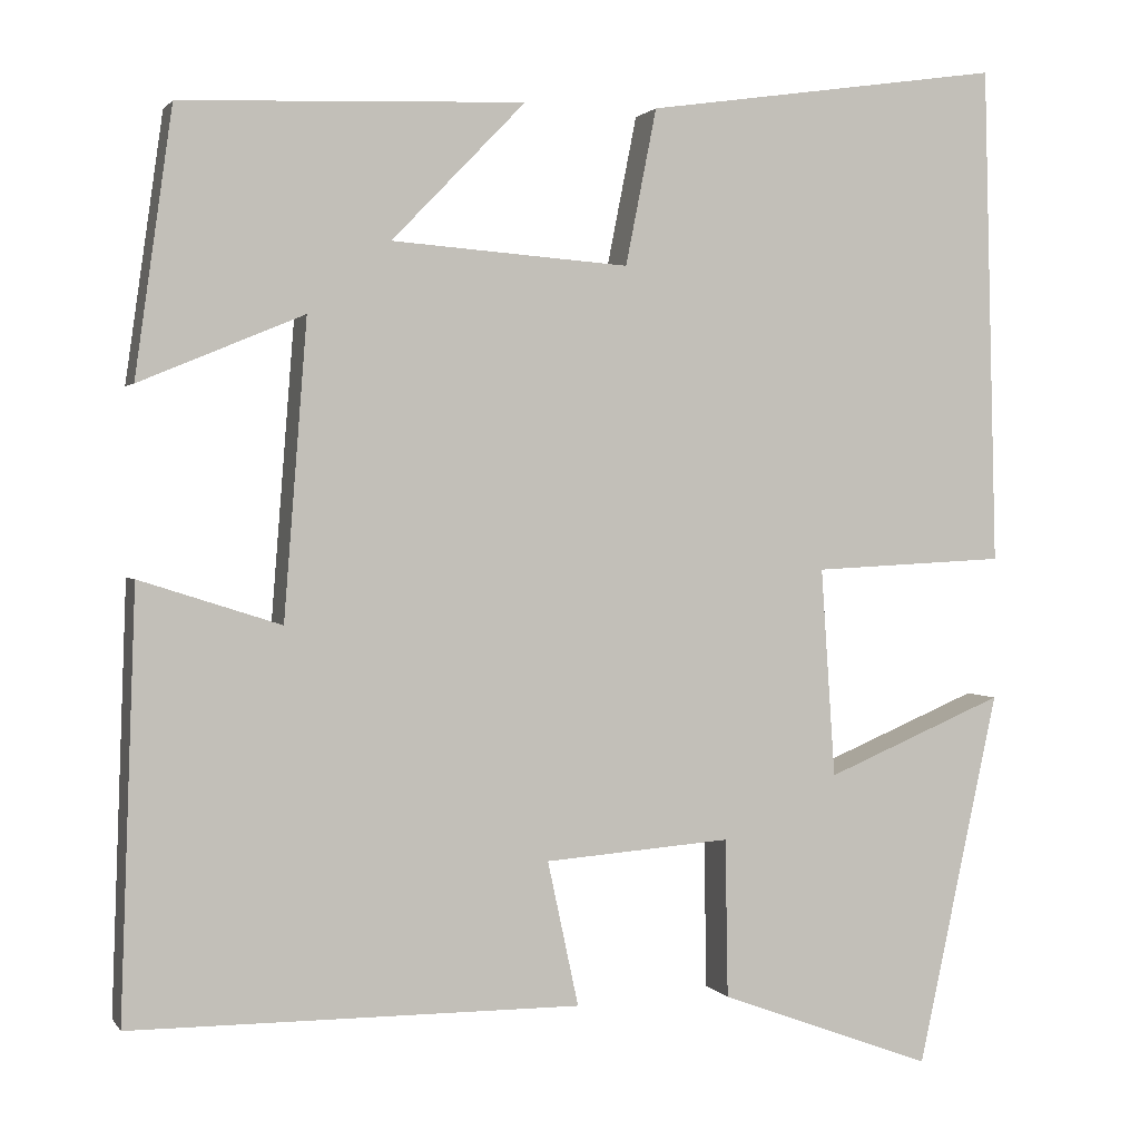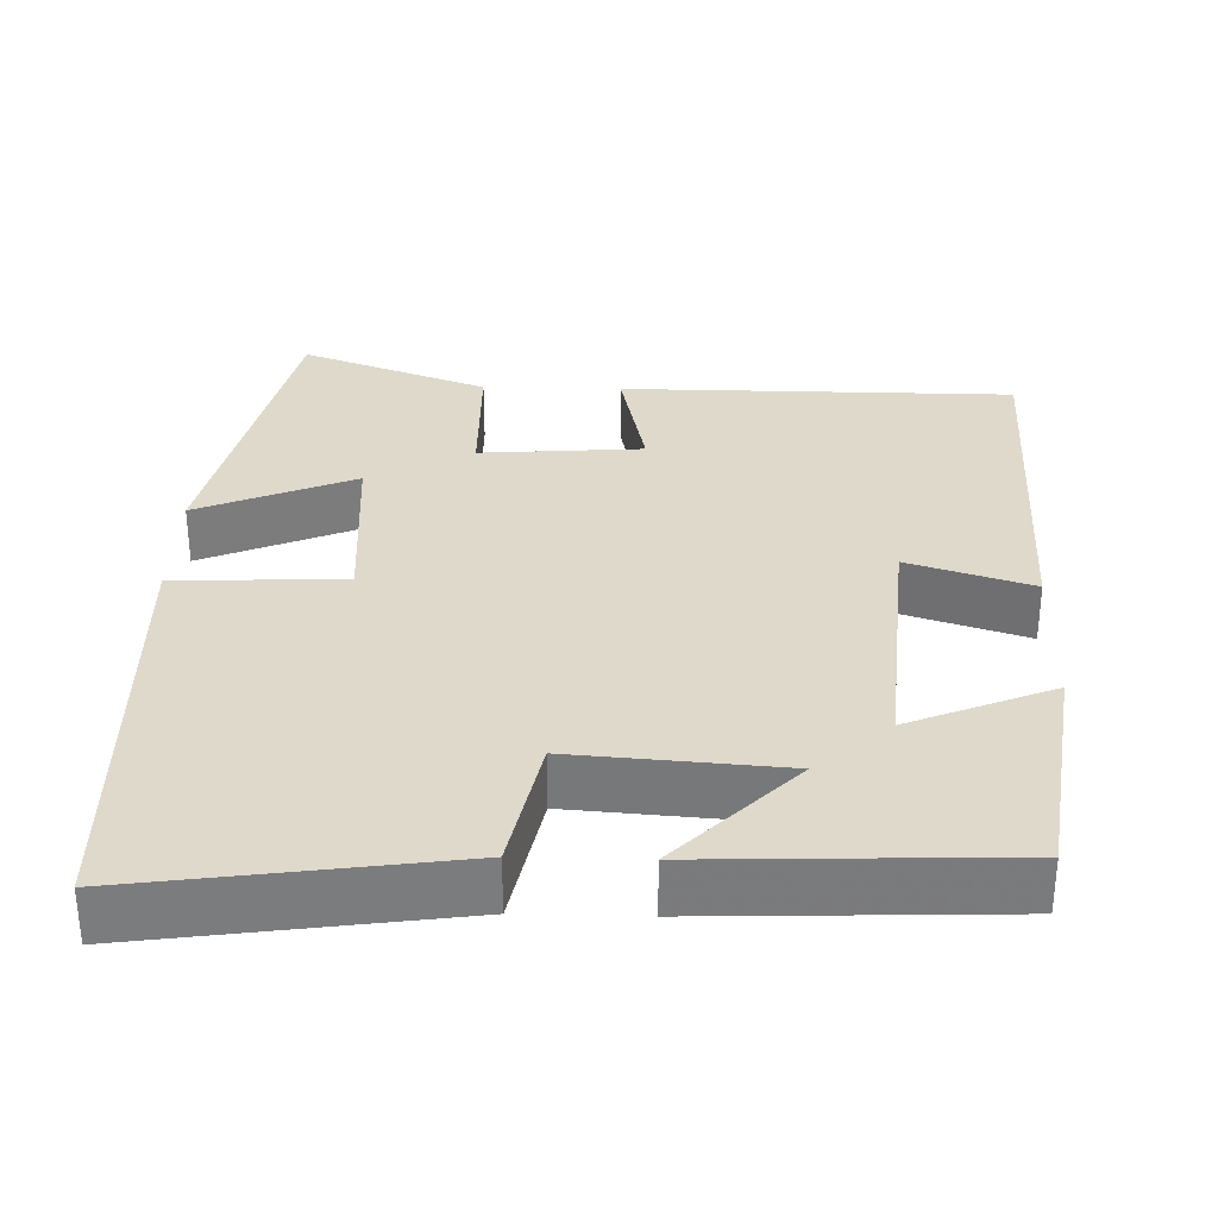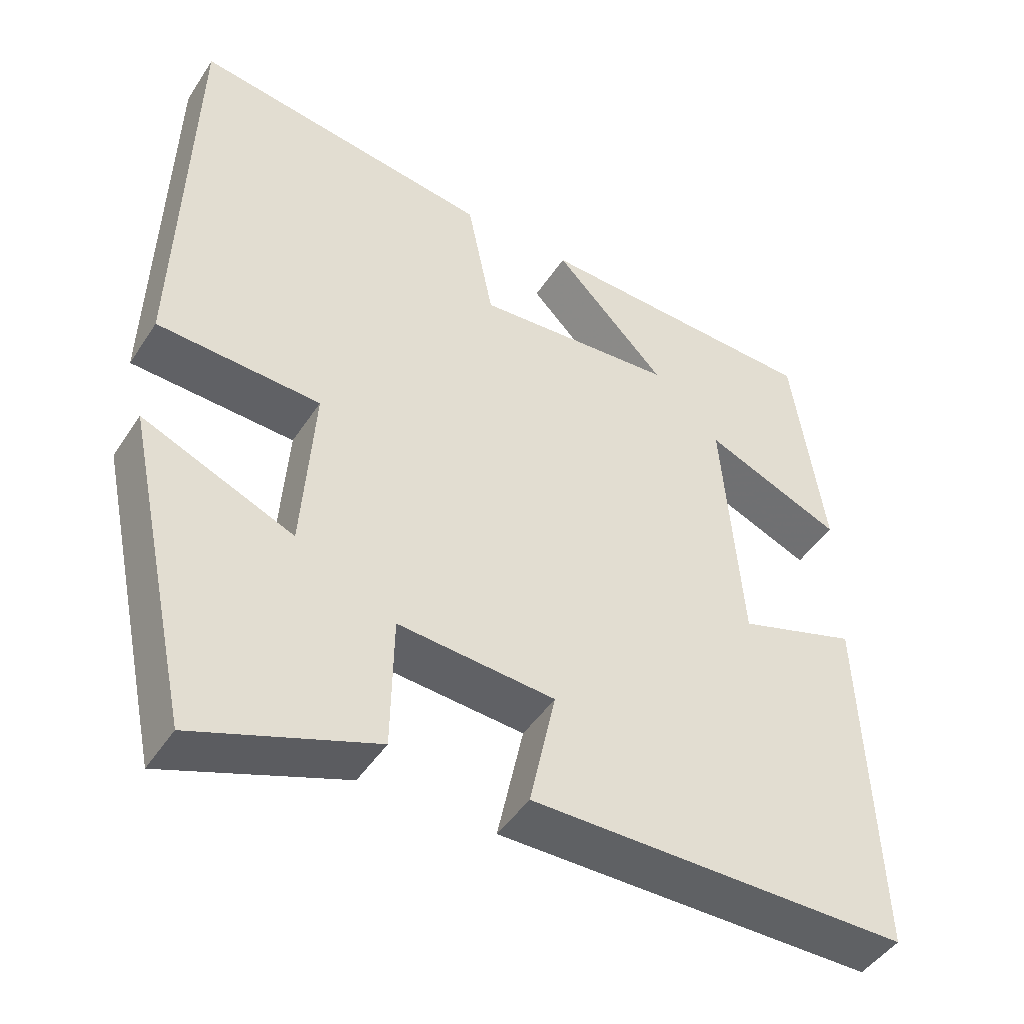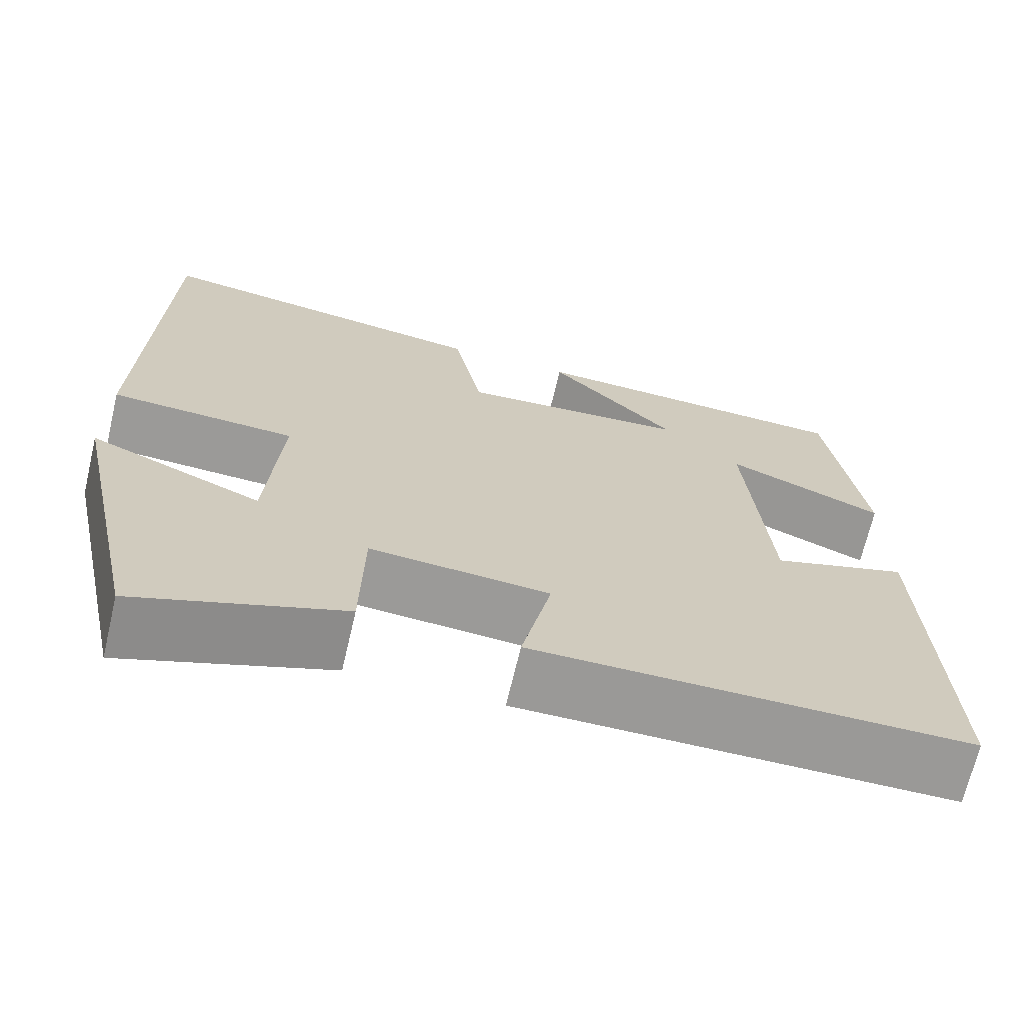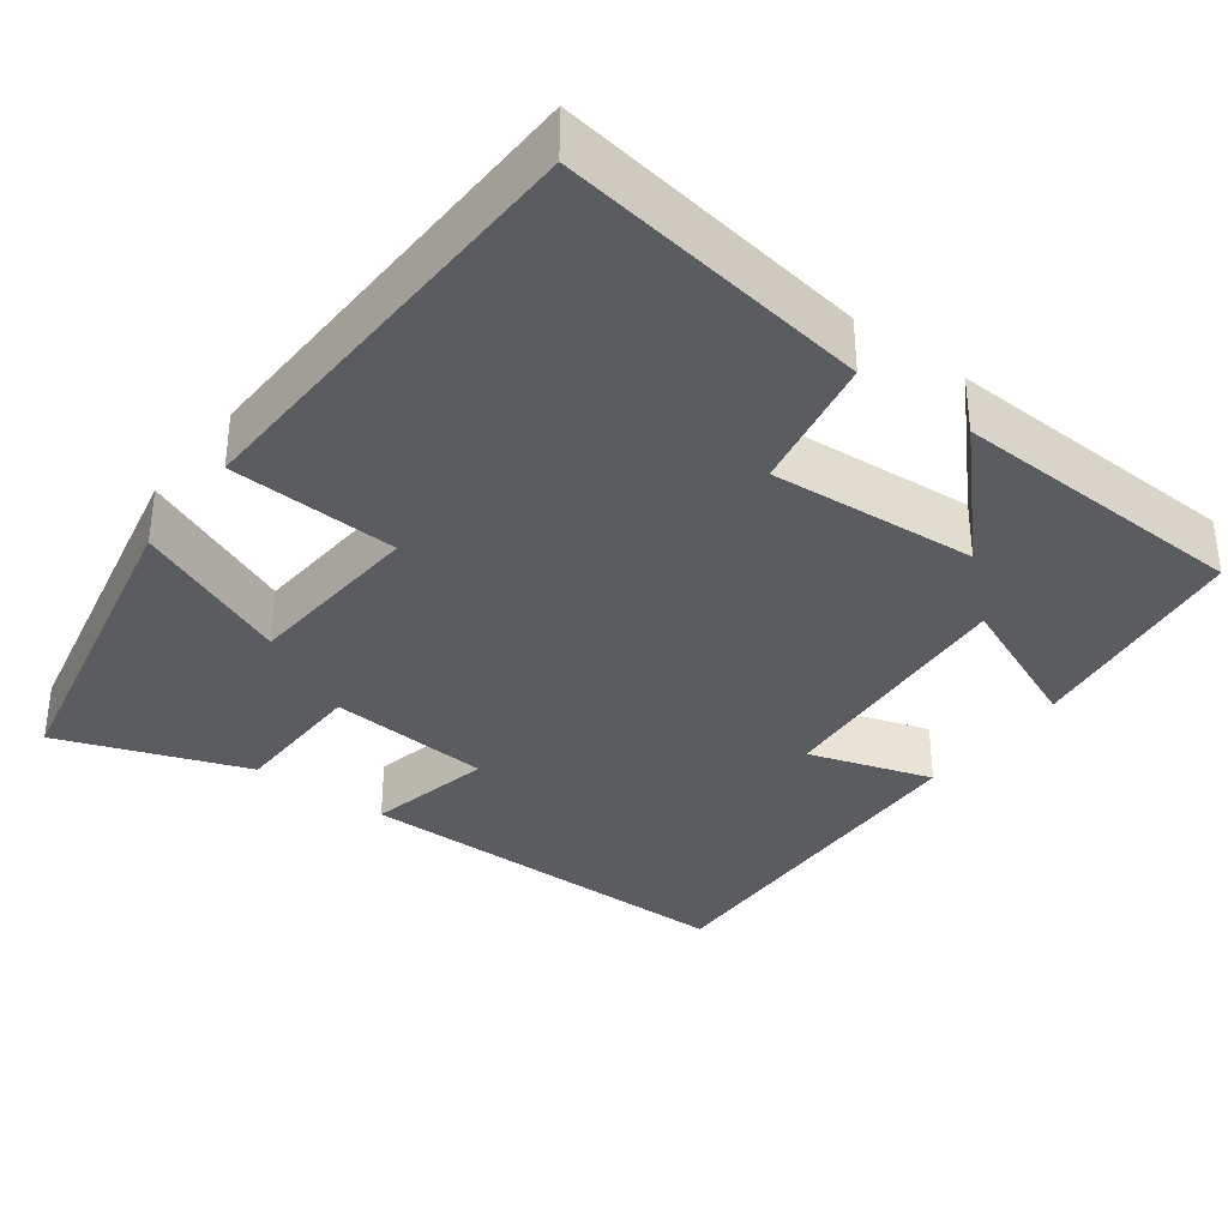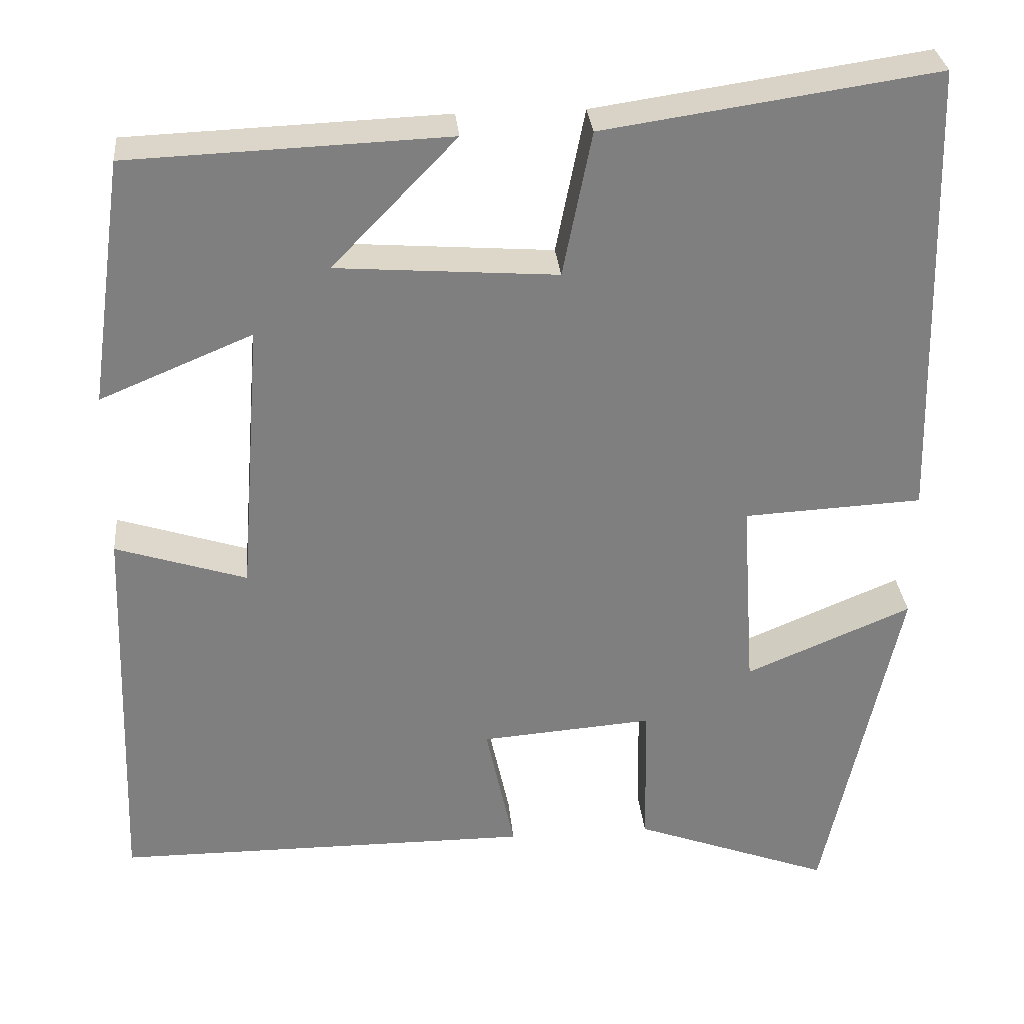
<metadata>
{"format":"obj","ext":"obj","renderer":"f3d","projection":"perspective","resolution":1024,"background":"white","views":[{"elev":1.5,"azim":162.7,"up":"+Z"},{"elev":31.8,"azim":1.6,"up":"+Y"},{"elev":-46.2,"azim":-31.4,"up":"+Z"},{"elev":-69.0,"azim":-13.3,"up":"+Z"},{"elev":-34.8,"azim":-37.0,"up":"+Y"},{"elev":30.6,"azim":174.7,"up":"+Z"}]}
</metadata>
<code>
v 0.517 0.07 -0.498
v 0.01 0.07 -0.5
v 0.045 0.07 -0.337
v -0.165 0.07 -0.321
v -0.168 0.07 -0.5
v -0.409 0.07 -0.589
v -0.5 0.07 -0.167
v -0.298 0.07 -0.252
v -0.282 0.07 -0.016
v -0.5 0.07 -0.005
v -0.485 0.07 0.559
v -0.081 0.07 0.5
v -0.046 0.07 0.324
v 0.222 0.07 0.344
v 0.071 0.07 0.5
v 0.458 0.07 0.485
v 0.5 0.07 0.186
v 0.315 0.07 0.263
v 0.341 0.07 -0.071
v 0.5 0.07 -0.02
v 0.517 0 -0.498
v 0.01 0 -0.5
v 0.045 0 -0.337
v -0.165 0 -0.321
v -0.168 0 -0.5
v -0.409 0 -0.589
v -0.5 0 -0.167
v -0.298 0 -0.252
v -0.282 0 -0.016
v -0.5 0 -0.005
v -0.485 0 0.559
v -0.081 0 0.5
v -0.046 0 0.324
v 0.222 0 0.344
v 0.071 0 0.5
v 0.458 0 0.485
v 0.5 0 0.186
v 0.315 0 0.263
v 0.341 0 -0.071
v 0.5 0 -0.02
f 19 20 1 2
f 18 19 2 3
f 15 16 17 18
f 14 15 18
f 13 14 18 3
f 12 13 3 4
f 9 10 11 12
f 8 9 12 4
f 6 7 8
f 4 5 6 8
f 22 21 40 39
f 23 22 39 38
f 38 37 36 35
f 38 35 34
f 23 38 34 33
f 24 23 33 32
f 32 31 30 29
f 24 32 29 28
f 28 27 26
f 28 26 25 24
f 1 21 22 2
f 2 22 23 3
f 3 23 24 4
f 4 24 25 5
f 5 25 26 6
f 6 26 27 7
f 7 27 28 8
f 8 28 29 9
f 9 29 30 10
f 10 30 31 11
f 11 31 32 12
f 12 32 33 13
f 13 33 34 14
f 14 34 35 15
f 15 35 36 16
f 16 36 37 17
f 17 37 38 18
f 18 38 39 19
f 19 39 40 20
f 20 40 21 1

</code>
